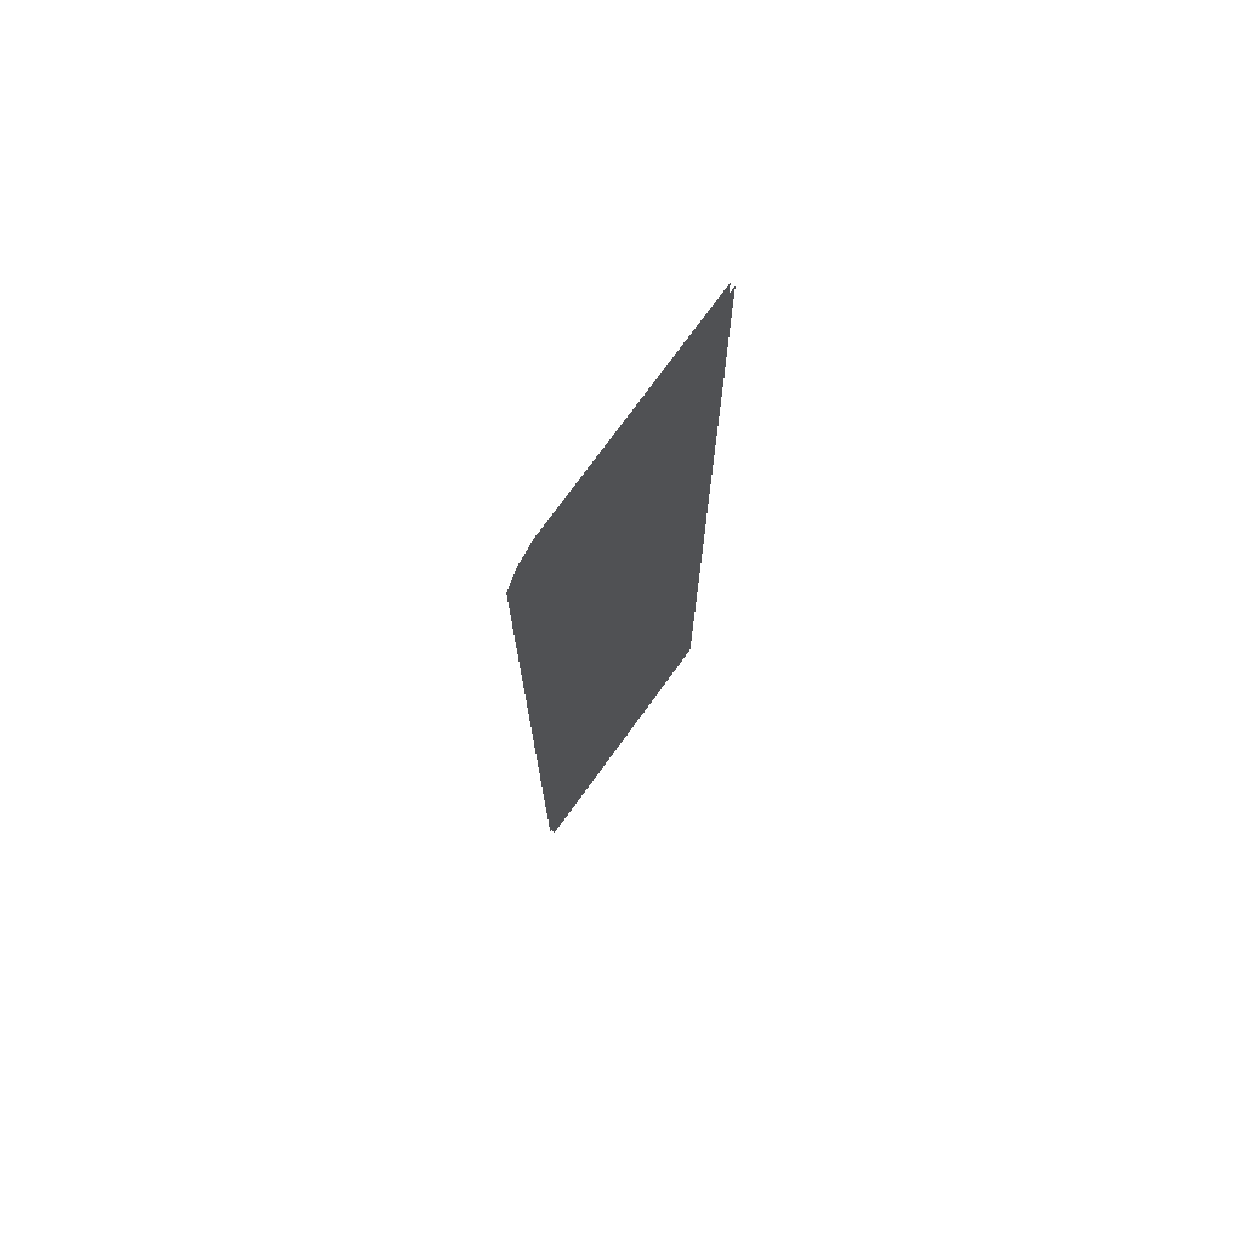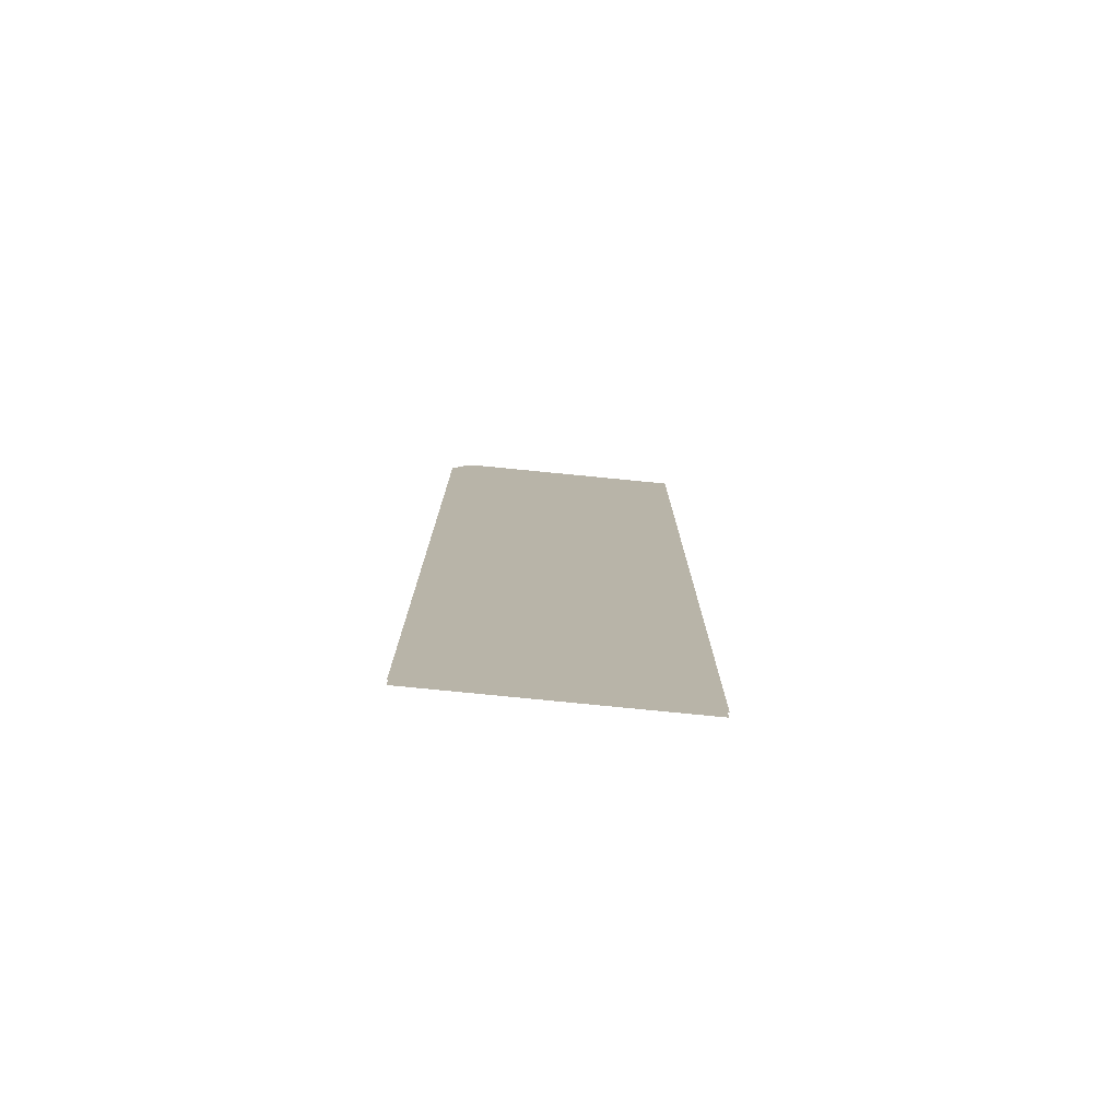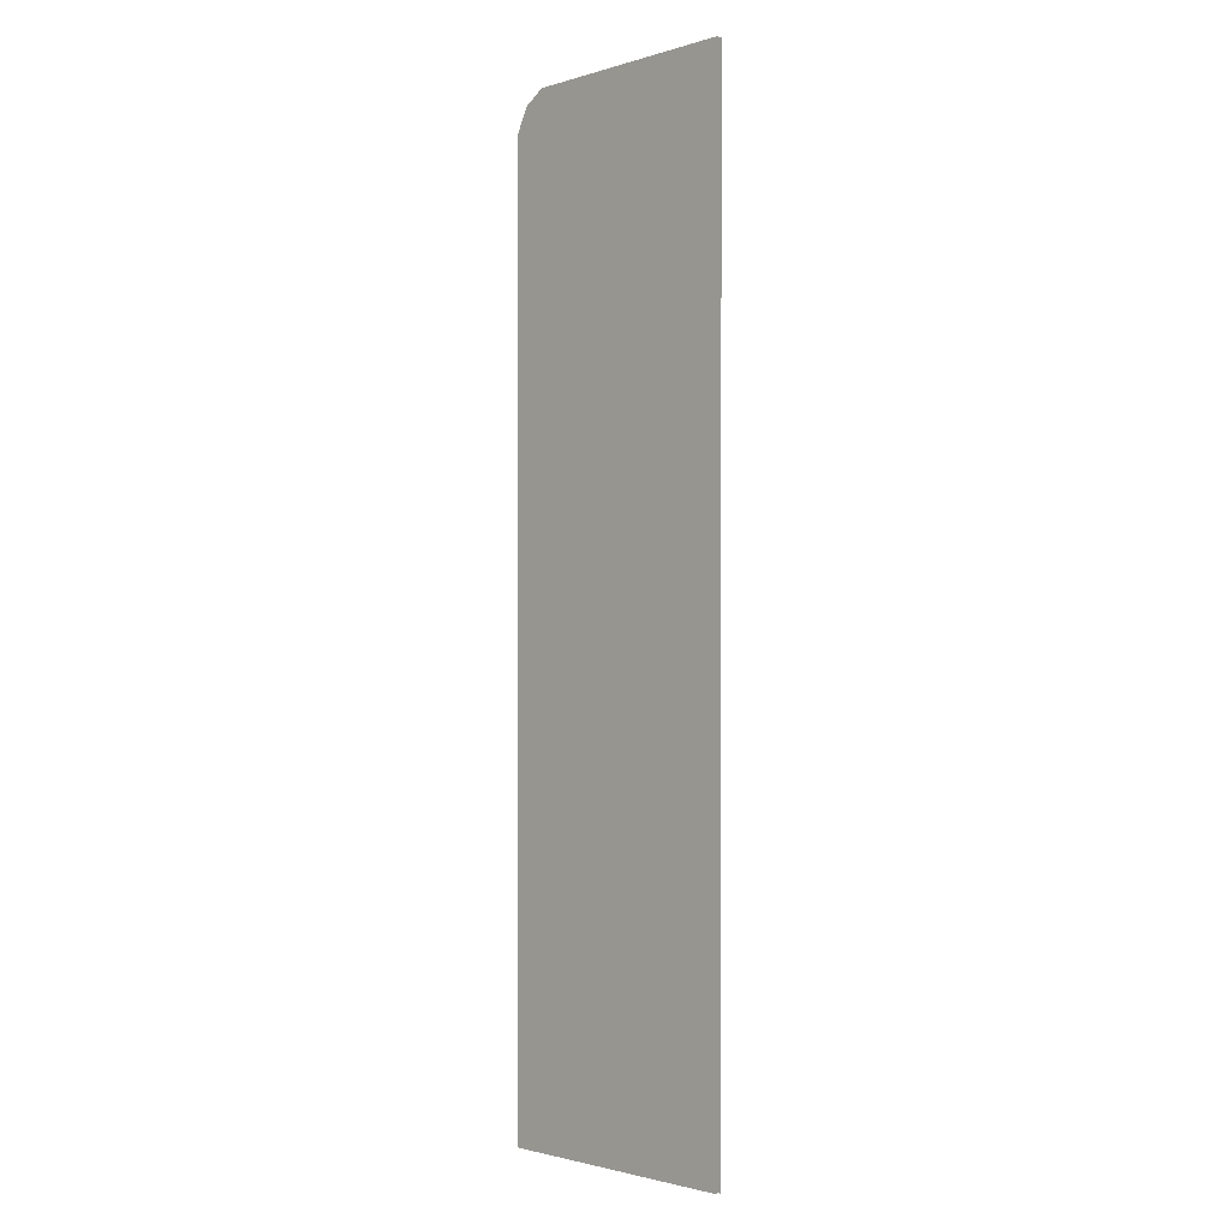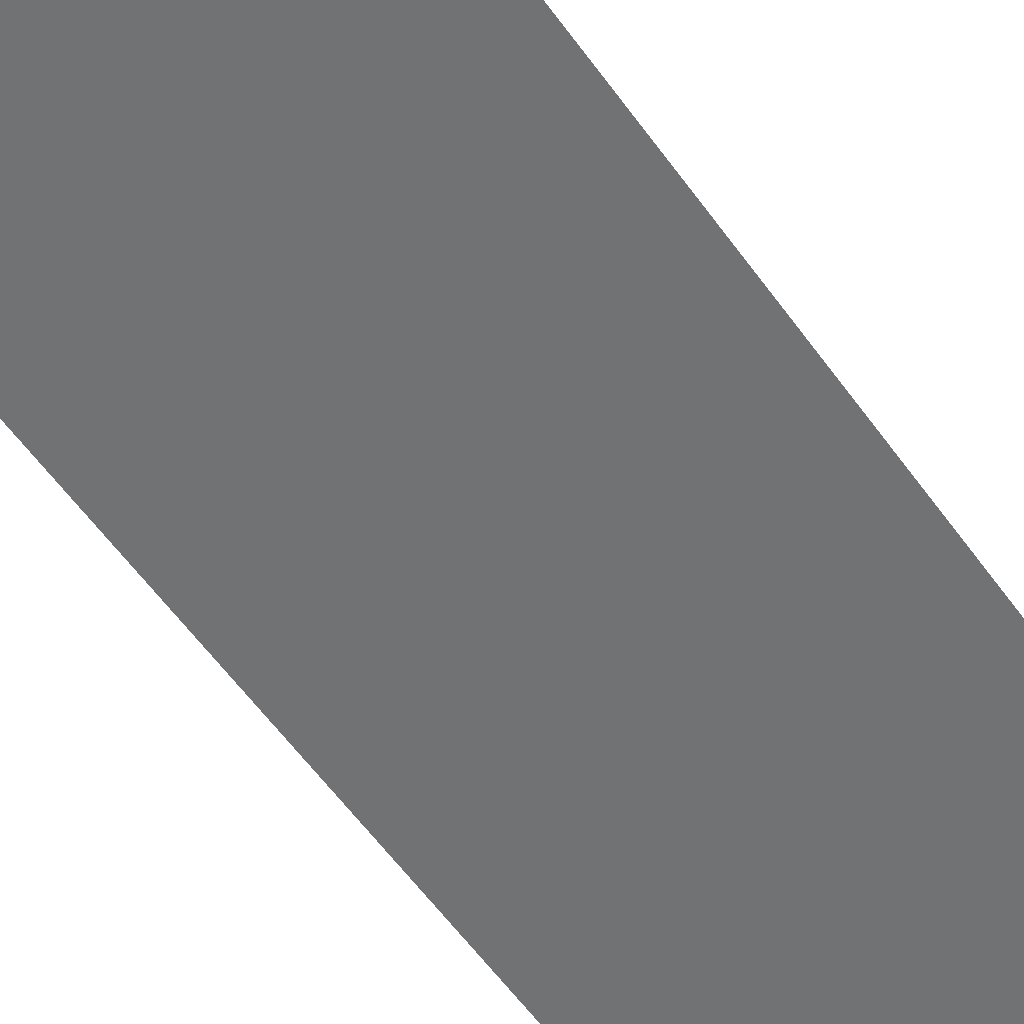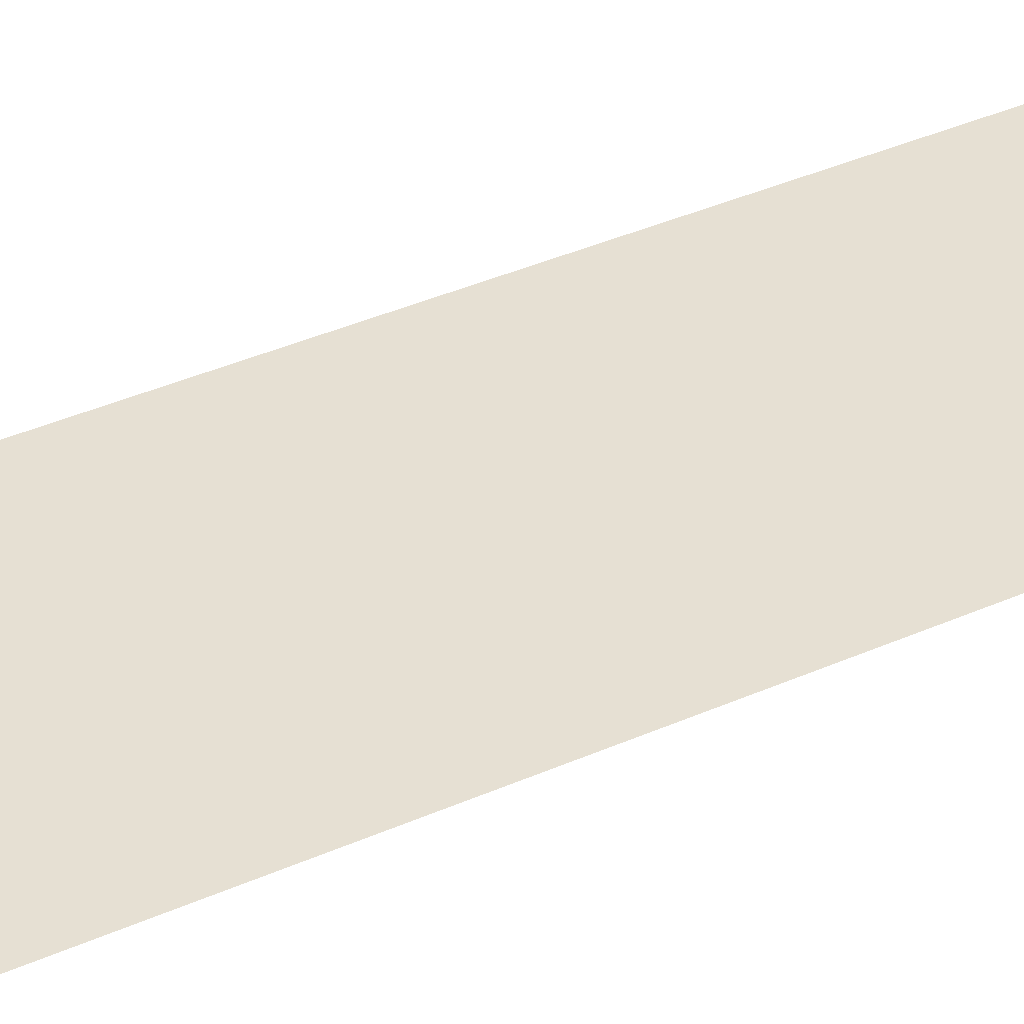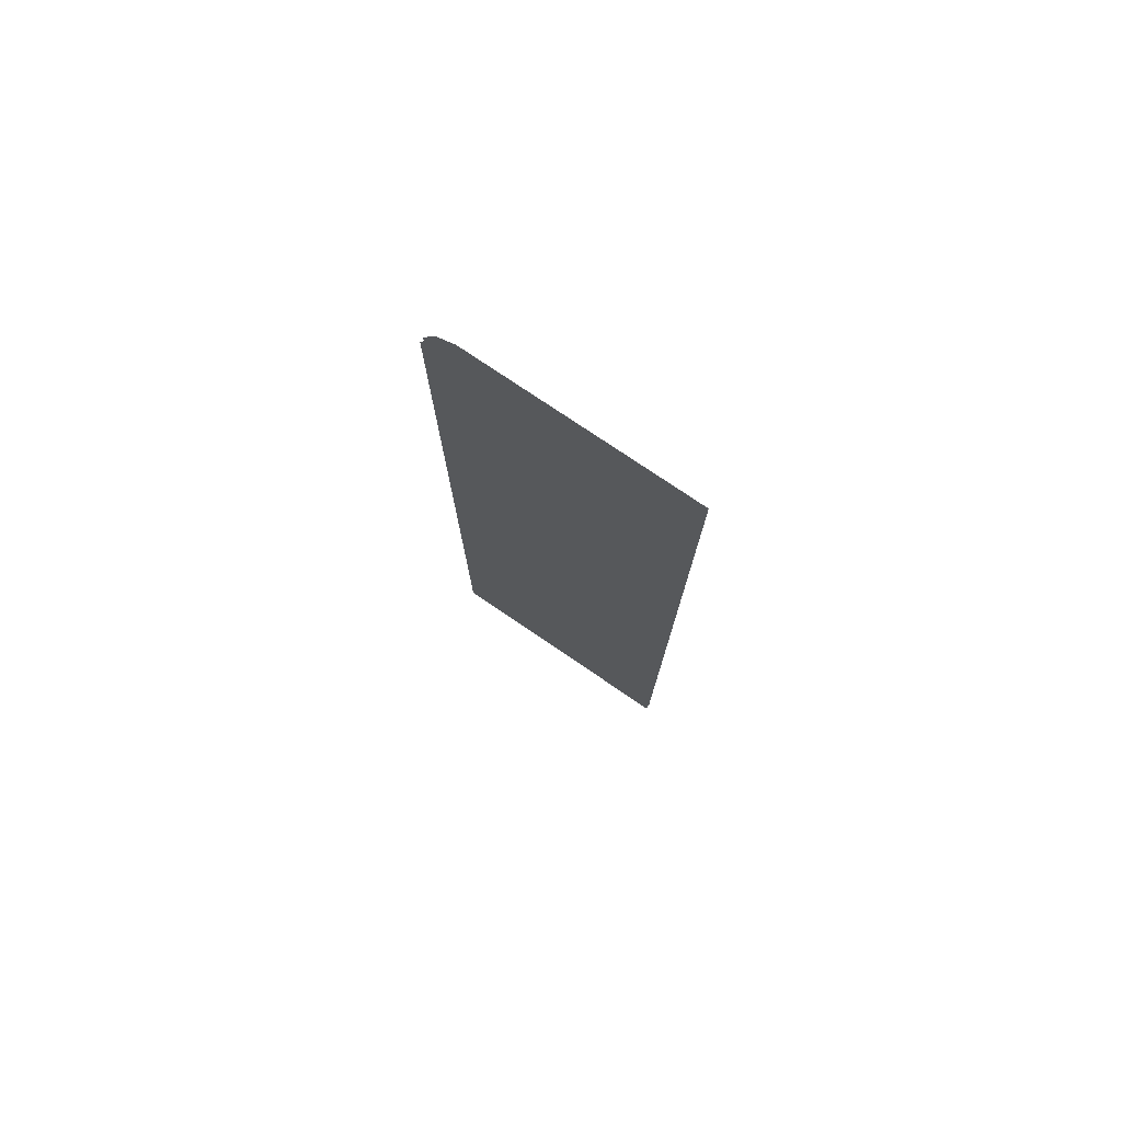
<metadata>
{"format":"obj","ext":"obj","renderer":"f3d","projection":"perspective","resolution":1024,"background":"white","views":[{"elev":74.8,"azim":-54.0,"up":"+Y"},{"elev":-77.9,"azim":-5.7,"up":"+Y"},{"elev":-1.2,"azim":46.1,"up":"+Y"},{"elev":-55.6,"azim":-145.5,"up":"+Z"},{"elev":38.5,"azim":-119.3,"up":"+Z"},{"elev":77.4,"azim":34.2,"up":"+Y"}]}
</metadata>
<code>
o floor_3
v 13.09 -7.117 0
v 13.09 -7.117 -0.1
v 7.598 -7.181 0
v 7.598 -7.181 -0.1
v 7.112 -7.497 0
v 7.112 -7.497 -0.1
v 6.797 -8.081 0
v 6.797 -8.081 -0.1
v 6.816 -31.1 0
v 6.816 -31.1 -0.1
v 13.03 -31.08 0
v 13.03 -31.08 -0.1
f 7 9 11
f 12 10 8
f 7 11 1
f 2 12 8
f 7 1 3
f 4 2 8
f 7 3 5
f 6 4 8

</code>
